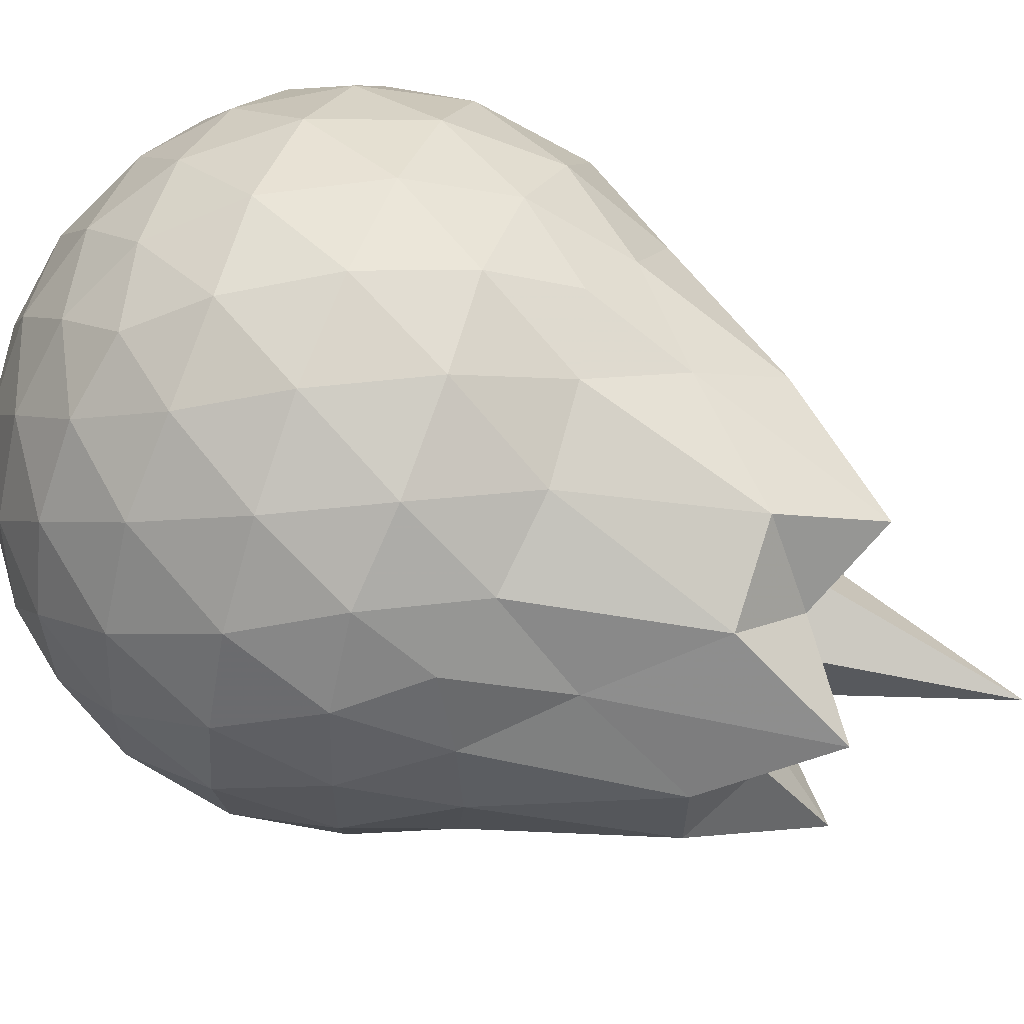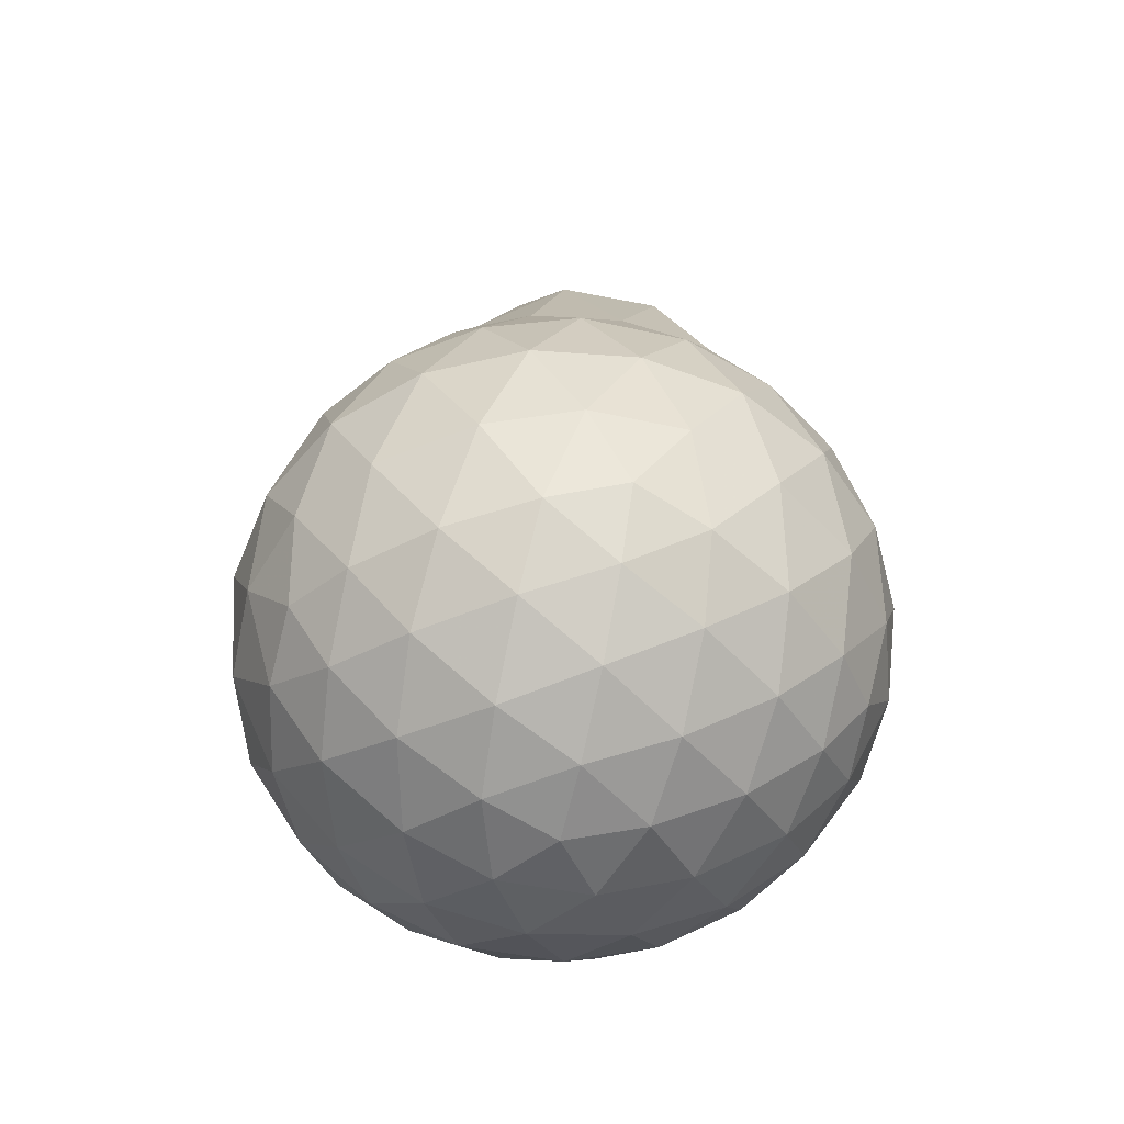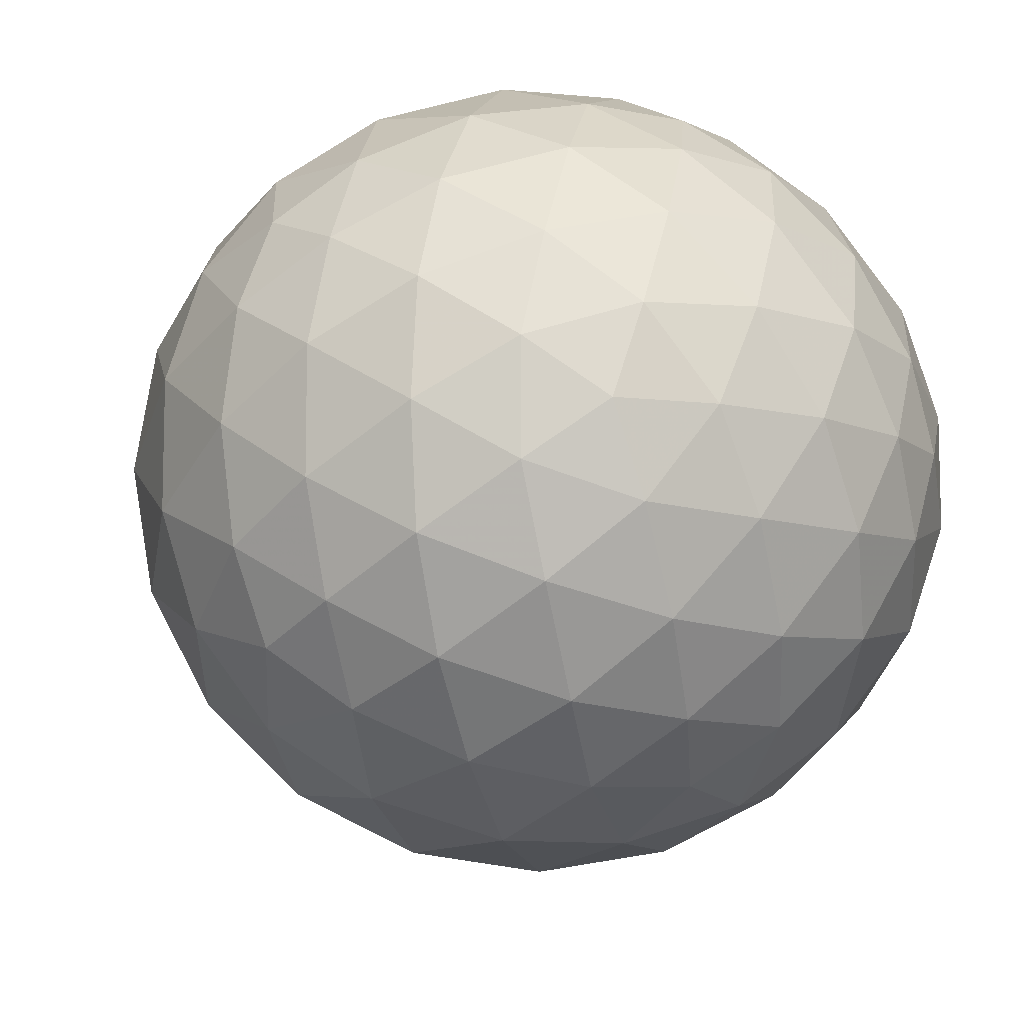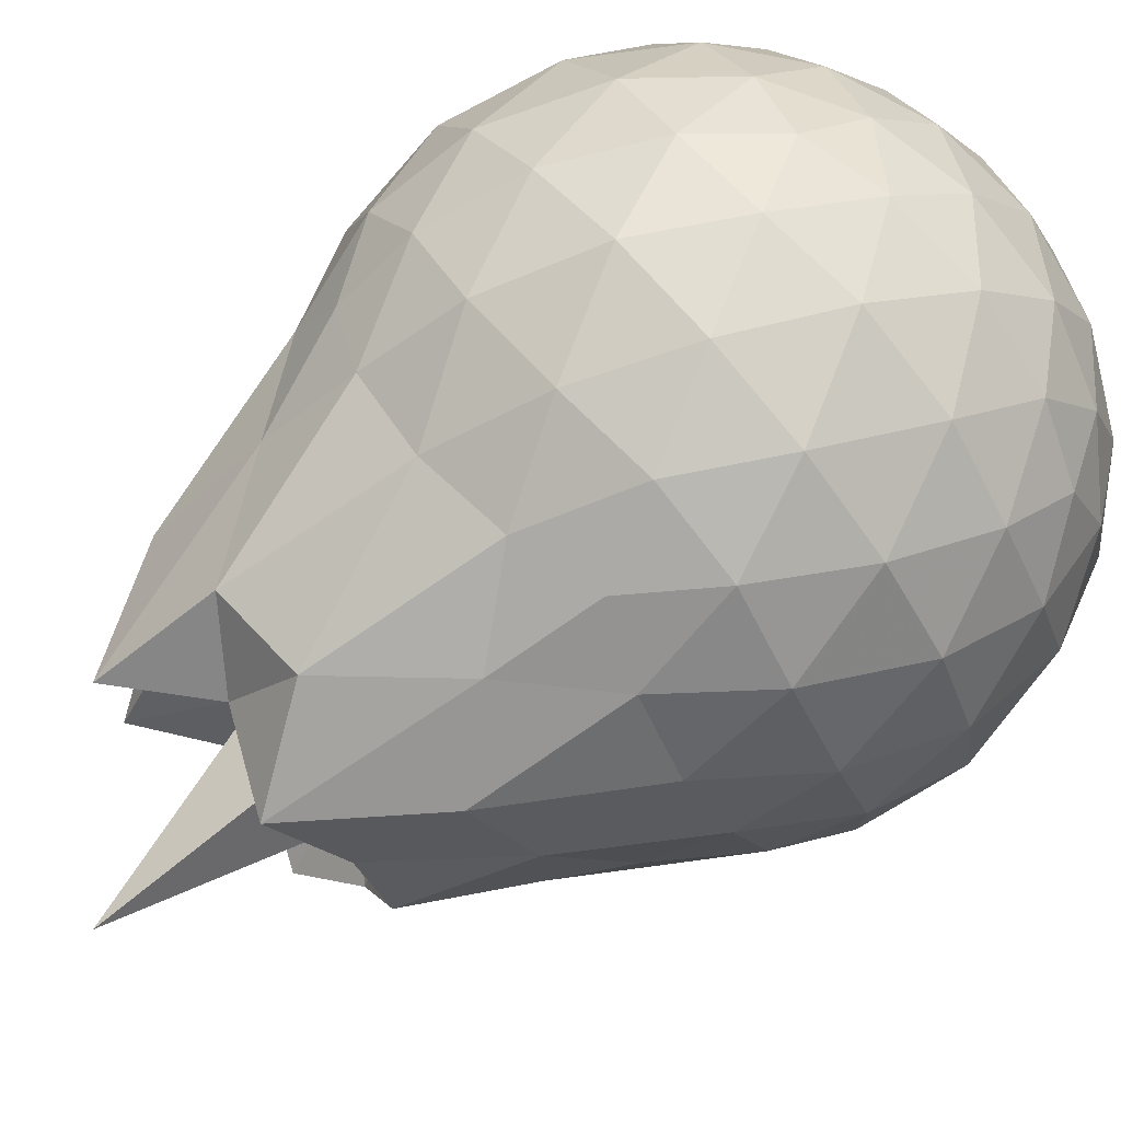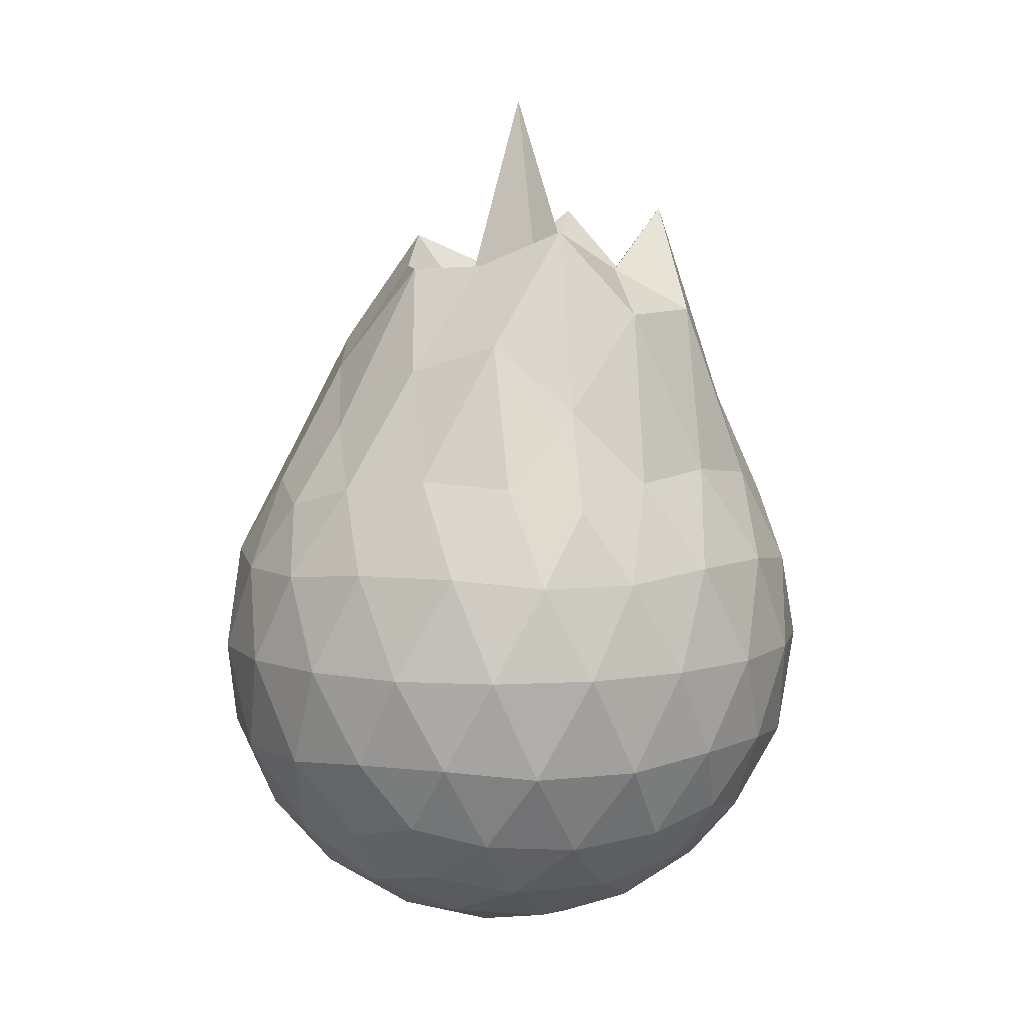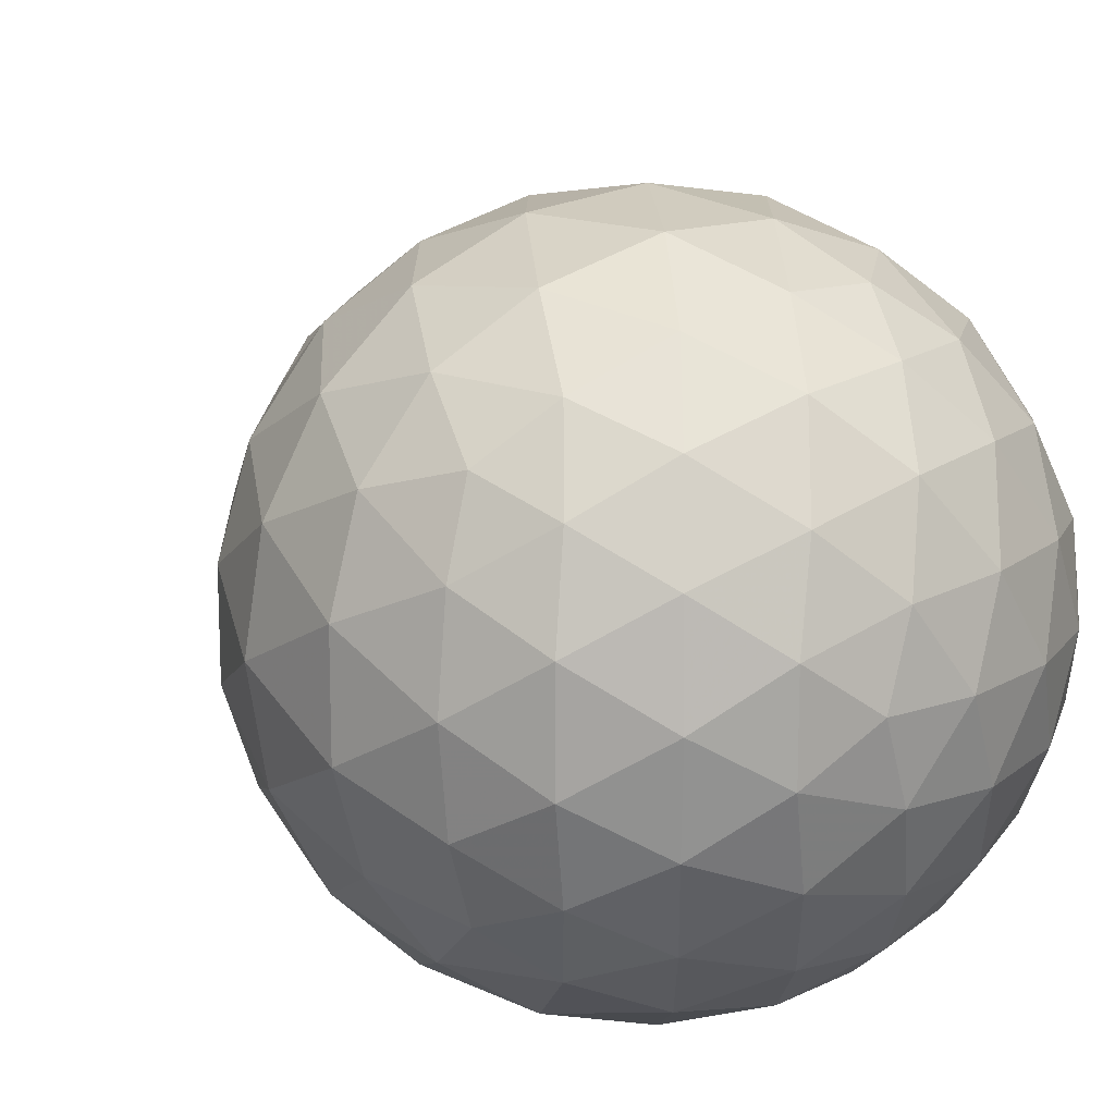
<metadata>
{"format":"obj","ext":"obj","renderer":"f3d","projection":"perspective","resolution":1024,"background":"white","views":[{"elev":63.2,"azim":-68.6,"up":"+Y"},{"elev":-58.1,"azim":-174.5,"up":"+Z"},{"elev":-10.3,"azim":170.9,"up":"+Y"},{"elev":77.4,"azim":50.0,"up":"+Y"},{"elev":6.5,"azim":146.6,"up":"+Z"},{"elev":15.3,"azim":151.3,"up":"+Y"}]}
</metadata>
<code>
v -2.457 -0.02579 2.234
v -2.426 -0.0262 -0.5953
v -1.577 -0.02611 0.8955
v -1.649 0.1965 0.9596
v -1.79 0.436 0.9996
v -1.98 0.6377 0.9785
v -2.173 0.7667 0.91
v -2.413 0.7652 0.9857
v -2.688 0.7071 1.014
v -2.95 0.5966 0.982
v -3.137 0.4578 0.9019
v -3.215 0.2397 0.9792
v -3.249 -0.02604 1.009
v -3.216 -0.2919 0.9785
v -3.137 -0.5104 0.9025
v -2.95 -0.6494 0.9828
v -2.689 -0.7597 1.013
v -2.413 -0.8181 0.985
v -2.173 -0.8191 0.9114
v -1.98 -0.69 0.9788
v -1.791 -0.4883 0.9977
v -1.649 -0.2487 0.9597
v -1.488 0.1147 0.6809
v -1.585 0.3841 0.7104
v -1.774 0.6347 0.7113
v -2.004 0.803 0.6842
v -2.283 0.8866 0.6847
v -2.573 0.876 0.7128
v -2.878 0.7744 0.7138
v -3.118 0.6141 0.6808
v -3.289 0.3863 0.6847
v -3.367 0.1212 0.7101
v -3.368 -0.1736 0.7091
v -3.289 -0.4389 0.6845
v -3.118 -0.6663 0.6802
v -2.878 -0.827 0.714
v -2.573 -0.9276 0.7143
v -2.283 -0.939 0.6856
v -2.004 -0.8551 0.6843
v -1.774 -0.687 0.7104
v -1.585 -0.4361 0.7096
v -1.488 -0.1673 0.6808
v -1.477 0.2764 0.3967
v -1.619 0.5474 0.3962
v -1.842 0.7626 0.3982
v -2.122 0.8987 0.3998
v -2.433 0.9418 0.4016
v -2.745 0.8891 0.4009
v -3.024 0.7472 0.4035
v -3.246 0.5297 0.3993
v -3.388 0.2656 0.4014
v -3.436 -0.02628 0.3991
v -3.388 -0.3179 0.4015
v -3.246 -0.5821 0.3993
v -3.024 -0.7997 0.4035
v -2.745 -0.9416 0.401
v -2.433 -0.9942 0.4016
v -2.122 -0.9512 0.3999
v -1.841 -0.815 0.3982
v -1.619 -0.5998 0.396
v -1.477 -0.3287 0.3965
v -1.427 -0.0262 0.3956
v -1.571 0.4033 0.1106
v -1.743 0.6345 0.1126
v -1.984 0.7946 0.08463
v -2.292 0.8886 0.08739
v -2.586 0.8898 0.117
v -2.867 0.7978 0.1183
v -3.1 0.6244 0.09071
v -3.29 0.3727 0.09168
v -3.385 0.1111 0.12
v -3.385 -0.1635 0.12
v -3.29 -0.4251 0.09173
v -3.1 -0.6768 0.09076
v -2.867 -0.8502 0.1184
v -2.586 -0.9422 0.1169
v -2.292 -0.9405 0.08754
v -1.984 -0.847 0.08472
v -1.743 -0.6869 0.1125
v -1.571 -0.4555 0.1106
v -1.486 -0.1837 0.08157
v -1.486 0.1313 0.08157
v -1.72 0.4731 -0.1014
v -1.911 0.6152 -0.1572
v -2.173 0.7307 -0.1789
v -2.457 0.7822 -0.1531
v -2.7 0.772 -0.09389
v -2.901 0.6373 -0.1486
v -3.097 0.4327 -0.1703
v -3.237 0.1916 -0.145
v -3.306 -0.0262 -0.08888
v -3.237 -0.244 -0.145
v -3.097 -0.4851 -0.1703
v -2.901 -0.6897 -0.1486
v -2.7 -0.8244 -0.09388
v -2.457 -0.8346 -0.1531
v -2.173 -0.7831 -0.1789
v -1.911 -0.6676 -0.1572
v -1.72 -0.5255 -0.1014
v -1.638 -0.3041 -0.159
v -1.604 -0.02619 -0.1831
v -1.638 0.252 -0.159
v -1.748 -0.02619 1.144
v -1.889 0.2127 1.333
v -2.05 0.4504 1.417
v -2.224 0.6333 1.213
v -2.499 0.592 1.516
v -2.787 0.4973 1.53
v -3.021 0.3733 1.226
v -3.073 0.1171 1.54
v -3.073 -0.1694 1.538
v -3.02 -0.4256 1.225
v -2.787 -0.55 1.528
v -2.499 -0.6444 1.514
v -2.224 -0.6847 1.213
v -2.049 -0.5025 1.419
v -1.889 -0.2653 1.334
v -2.042 -0.02712 1.663
v -2.154 0.204 1.672
v -2.324 0.4186 1.782
v -2.6 0.343 1.662
v -2.857 0.245 1.87
v -2.876 -0.02606 1.67
v -2.856 -0.2969 1.871
v -2.601 -0.3949 1.661
v -2.324 -0.4709 1.783
v -2.153 -0.2561 1.673
v -2.226 -0.0263 1.495
v -2.403 0.1889 1.512
v -2.645 0.1043 1.482
v -2.646 -0.1565 1.537
v -2.402 -0.2393 1.515
v -1.836 0.3897 -0.2941
v -2.079 0.5195 -0.3552
v -2.376 0.6103 -0.3525
v -2.654 0.6397 -0.2867
v -2.859 0.455 -0.3471
v -3.043 0.2126 -0.3441
v -3.16 -0.0262 -0.2806
v -3.043 -0.265 -0.3441
v -2.859 -0.5072 -0.3471
v -2.654 -0.6914 -0.2867
v -2.376 -0.6627 -0.3525
v -2.079 -0.5719 -0.3552
v -1.836 -0.4421 -0.2941
v -1.782 -0.1774 -0.3576
v -1.782 0.125 -0.3576
v -2.015 0.2618 -0.4657
v -2.293 0.3672 -0.5029
v -2.584 0.4368 -0.4601
v -2.776 0.2144 -0.4965
v -2.936 -0.0262 -0.4545
v -2.776 -0.2668 -0.4966
v -2.584 -0.4892 -0.4601
v -2.293 -0.4196 -0.5029
v -2.015 -0.3142 -0.4657
v -1.996 -0.0262 -0.5058
v -2.229 0.1117 -0.5683
v -2.502 0.197 -0.5653
v -2.671 -0.0262 -0.5632
v -2.502 -0.2486 -0.5653
v -2.229 -0.1641 -0.5683
f 3 23 4
f 4 23 24
f 4 24 5
f 5 24 25
f 5 25 6
f 6 25 26
f 6 26 7
f 7 26 27
f 7 27 8
f 8 27 28
f 8 28 9
f 9 28 29
f 9 29 10
f 10 29 30
f 10 30 11
f 11 30 31
f 11 31 12
f 12 31 32
f 12 32 13
f 13 32 33
f 13 33 14
f 14 33 34
f 14 34 15
f 15 34 35
f 15 35 16
f 16 35 36
f 16 36 17
f 17 36 37
f 17 37 18
f 18 37 38
f 18 38 19
f 19 38 39
f 19 39 20
f 20 39 40
f 20 40 21
f 21 40 41
f 21 41 22
f 22 41 42
f 22 42 3
f 3 42 23
f 23 43 24
f 24 43 44
f 24 44 25
f 25 44 45
f 25 45 26
f 26 45 46
f 26 46 27
f 27 46 47
f 27 47 28
f 28 47 48
f 28 48 29
f 29 48 49
f 29 49 30
f 30 49 50
f 30 50 31
f 31 50 51
f 31 51 32
f 32 51 52
f 32 52 33
f 33 52 53
f 33 53 34
f 34 53 54
f 34 54 35
f 35 54 55
f 35 55 36
f 36 55 56
f 36 56 37
f 37 56 57
f 37 57 38
f 38 57 58
f 38 58 39
f 39 58 59
f 39 59 40
f 40 59 60
f 40 60 41
f 41 60 61
f 41 61 42
f 42 61 62
f 42 62 23
f 23 62 43
f 43 63 44
f 44 63 64
f 44 64 45
f 45 64 65
f 45 65 46
f 46 65 66
f 46 66 47
f 47 66 67
f 47 67 48
f 48 67 68
f 48 68 49
f 49 68 69
f 49 69 50
f 50 69 70
f 50 70 51
f 51 70 71
f 51 71 52
f 52 71 72
f 52 72 53
f 53 72 73
f 53 73 54
f 54 73 74
f 54 74 55
f 55 74 75
f 55 75 56
f 56 75 76
f 56 76 57
f 57 76 77
f 57 77 58
f 58 77 78
f 58 78 59
f 59 78 79
f 59 79 60
f 60 79 80
f 60 80 61
f 61 80 81
f 61 81 62
f 62 81 82
f 62 82 43
f 43 82 63
f 63 83 64
f 64 83 84
f 64 84 65
f 65 84 85
f 65 85 66
f 66 85 86
f 66 86 67
f 67 86 87
f 67 87 68
f 68 87 88
f 68 88 69
f 69 88 89
f 69 89 70
f 70 89 90
f 70 90 71
f 71 90 91
f 71 91 72
f 72 91 92
f 72 92 73
f 73 92 93
f 73 93 74
f 74 93 94
f 74 94 75
f 75 94 95
f 75 95 76
f 76 95 96
f 76 96 77
f 77 96 97
f 77 97 78
f 78 97 98
f 78 98 79
f 79 98 99
f 79 99 80
f 80 99 100
f 80 100 81
f 81 100 101
f 81 101 82
f 82 101 102
f 82 102 63
f 63 102 83
f 103 104 118
f 104 119 118
f 104 105 119
f 105 120 119
f 105 106 120
f 106 107 120
f 107 121 120
f 107 108 121
f 108 122 121
f 108 109 122
f 109 110 122
f 110 123 122
f 110 111 123
f 111 124 123
f 111 112 124
f 112 113 124
f 113 125 124
f 113 114 125
f 114 126 125
f 114 115 126
f 115 116 126
f 116 127 126
f 116 117 127
f 117 118 127
f 117 103 118
f 118 119 128
f 119 129 128
f 119 120 129
f 120 121 129
f 121 130 129
f 121 122 130
f 122 123 130
f 123 131 130
f 123 124 131
f 124 125 131
f 125 132 131
f 125 126 132
f 126 127 132
f 127 128 132
f 127 118 128
f 133 148 134
f 134 148 149
f 134 149 135
f 135 149 150
f 135 150 136
f 136 150 137
f 137 150 151
f 137 151 138
f 138 151 152
f 138 152 139
f 139 152 140
f 140 152 153
f 140 153 141
f 141 153 154
f 141 154 142
f 142 154 143
f 143 154 155
f 143 155 144
f 144 155 156
f 144 156 145
f 145 156 146
f 146 156 157
f 146 157 147
f 147 157 148
f 147 148 133
f 148 158 149
f 149 158 159
f 149 159 150
f 150 159 151
f 151 159 160
f 151 160 152
f 152 160 153
f 153 160 161
f 153 161 154
f 154 161 155
f 155 161 162
f 155 162 156
f 156 162 157
f 157 162 158
f 157 158 148
f 3 4 103
f 103 4 104
f 4 5 104
f 104 5 105
f 5 6 105
f 105 6 106
f 6 7 106
f 7 8 106
f 106 8 107
f 8 9 107
f 107 9 108
f 9 10 108
f 108 10 109
f 10 11 109
f 11 12 109
f 109 12 110
f 12 13 110
f 110 13 111
f 13 14 111
f 111 14 112
f 14 15 112
f 15 16 112
f 112 16 113
f 16 17 113
f 113 17 114
f 17 18 114
f 114 18 115
f 18 19 115
f 19 20 115
f 115 20 116
f 20 21 116
f 116 21 117
f 21 22 117
f 117 22 103
f 22 3 103
f 83 133 84
f 84 133 134
f 84 134 85
f 85 134 135
f 85 135 86
f 86 135 136
f 86 136 87
f 87 136 88
f 88 136 137
f 88 137 89
f 89 137 138
f 89 138 90
f 90 138 139
f 90 139 91
f 91 139 92
f 92 139 140
f 92 140 93
f 93 140 141
f 93 141 94
f 94 141 142
f 94 142 95
f 95 142 96
f 96 142 143
f 96 143 97
f 97 143 144
f 97 144 98
f 98 144 145
f 98 145 99
f 99 145 100
f 100 145 146
f 100 146 101
f 101 146 147
f 101 147 102
f 102 147 133
f 102 133 83
f 128 129 1
f 129 130 1
f 130 131 1
f 131 132 1
f 132 128 1
f 159 158 2
f 160 159 2
f 161 160 2
f 162 161 2
f 158 162 2

</code>
